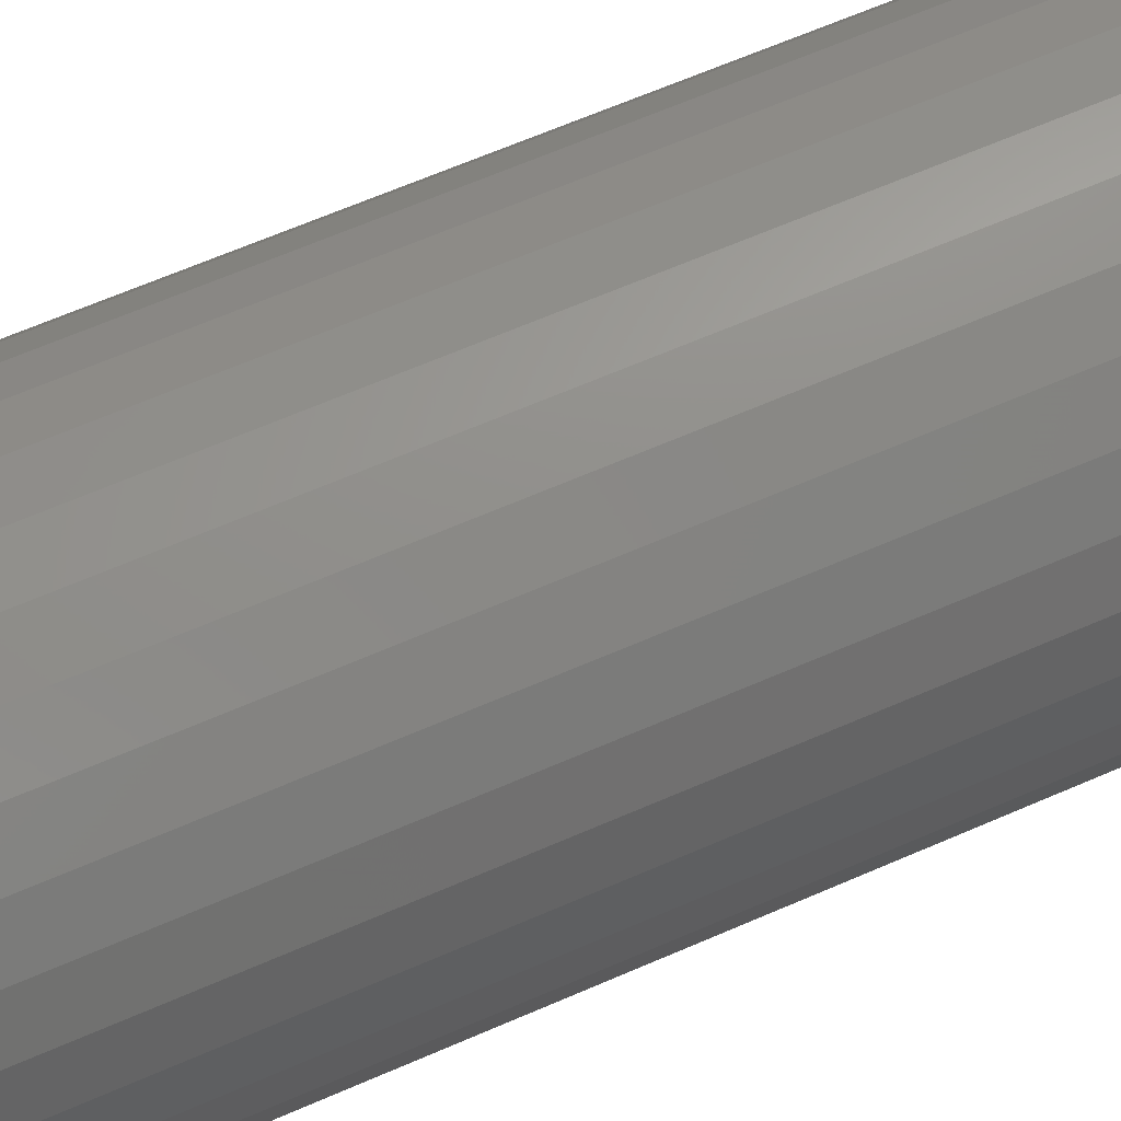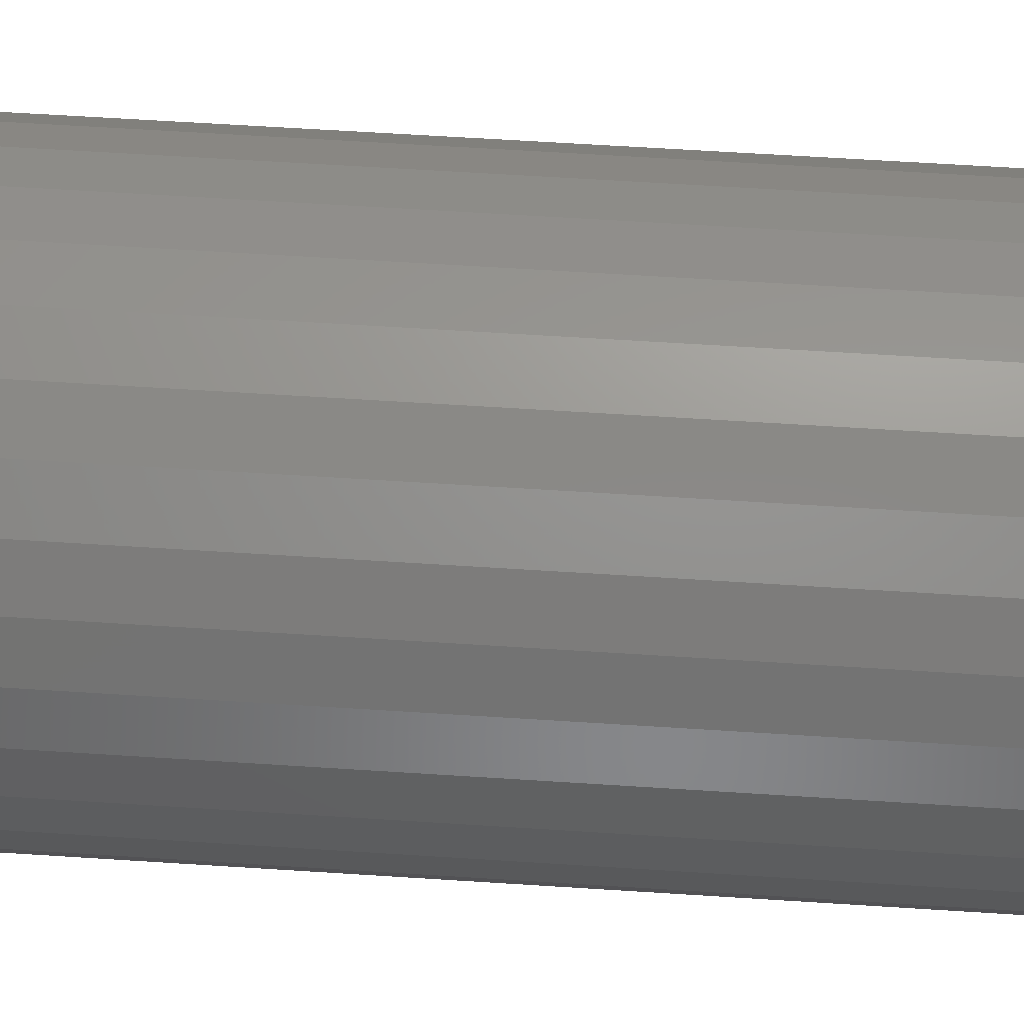
<metadata>
{"format":"stl","ext":"stl","renderer":"f3d","projection":"perspective","resolution":1024,"background":"white","views":[{"elev":68.1,"azim":-113.2,"up":"+Y"},{"elev":64.1,"azim":-86.3,"up":"+Y"}]}
</metadata>
<code>
# stl→obj: 353 verts, 702 faces
v 0.1887 -2.113e-16 0.03125
v 0.1887 -4.568e-17 0.7188
v 0.1851 -0.03639 0.03125
v 0.1851 -0.03639 0.7188
v 0.1745 -0.07138 0.03125
v 0.1745 -0.07138 0.7188
v 0.1573 -0.1036 0.03125
v 0.1573 -0.1036 0.7188
v 0.1341 -0.1319 0.03125
v 0.1341 -0.1319 0.7188
v 0.1058 -0.1551 0.03125
v 0.1058 -0.1551 0.7188
v 0.0736 -0.1723 0.03125
v 0.0736 -0.1723 0.7188
v 0.03861 -0.1829 0.03125
v 0.03861 -0.1829 0.7188
v 0.00222 -0.1865 0.03125
v 0.00222 -0.1865 0.7188
v -0.03417 -0.1829 0.03125
v -0.03417 -0.1829 0.7188
v -0.06916 -0.1723 0.03125
v -0.06916 -0.1723 0.7188
v -0.1014 -0.1551 0.03125
v -0.1014 -0.1551 0.7188
v -0.1297 -0.1319 0.03125
v -0.1297 -0.1319 0.7188
v -0.1529 -0.1036 0.03125
v -0.1529 -0.1036 0.7188
v -0.1701 -0.07138 0.03125
v -0.1701 -0.07138 0.7188
v -0.1807 -0.03639 0.03125
v -0.1807 -0.03639 0.7188
v -0.1843 2.284e-17 0.03125
v -0.1843 2.284e-17 0.7188
v -0.1807 0.03639 0.03125
v -0.1807 0.03639 0.7188
v -0.1701 0.07138 0.03125
v -0.1701 0.07138 0.7188
v -0.1529 0.1036 0.03125
v -0.1529 0.1036 0.7188
v -0.1297 0.1319 0.03125
v -0.1297 0.1319 0.7188
v -0.1014 0.1551 0.03125
v -0.1014 0.1551 0.7188
v -0.06916 0.1723 0.03125
v -0.06916 0.1723 0.7188
v -0.03417 0.1829 0.03125
v -0.03417 0.1829 0.7188
v 0.00222 0.1865 0.03125
v 0.00222 0.1865 0.7188
v 0.03861 0.1829 0.03125
v 0.03861 0.1829 0.7188
v 0.0736 0.1723 0.03125
v 0.0736 0.1723 0.7188
v 0.1058 0.1551 0.03125
v 0.1058 0.1551 0.7188
v 0.1341 0.1319 0.03125
v 0.1341 0.1319 0.7188
v 0.1573 0.1036 0.03125
v 0.1573 0.1036 0.7188
v 0.1745 0.07138 0.03125
v 0.1745 0.07138 0.7188
v 0.1851 0.03639 0.03125
v 0.1851 0.03639 0.7188
v 0.00222 0.1553 0
v 0.03251 0.1523 0
v -0.02807 0.1523 0
v -0.0572 0.1434 0
v 0.06164 0.1434 0
v 0.03251 -0.1523 0
v -0.02807 -0.1523 0
v 0.06164 -0.1434 0
v 0.00222 -0.1553 0
v -0.0572 -0.1434 0
v -0.08404 -0.1291 0
v 0.08848 -0.1291 0
v -0.1076 -0.1098 0
v 0.112 -0.1098 0
v -0.1269 -0.08626 0
v 0.1313 -0.08626 0
v -0.1412 -0.05942 0
v 0.1457 -0.05942 0
v -0.1501 -0.03029 0
v 0.1545 -0.03029 0
v -0.153 -1.393e-16 0
v 0.1575 -5.84e-17 0
v -0.1501 0.03029 0
v 0.1545 0.03029 0
v -0.1412 0.05942 0
v 0.1457 0.05942 0
v -0.1269 0.08626 0
v 0.1313 0.08626 0
v -0.1076 0.1098 0
v 0.112 0.1098 0
v -0.08404 0.1291 0
v 0.08848 0.1291 0
v -0.1837 -1.527e-16 0.02515
v -0.1801 0.03627 0.02515
v -0.1819 -1.527e-16 0.01929
v -0.1784 0.03592 0.01929
v -0.179 -1.527e-16 0.01389
v -0.1755 0.03536 0.01389
v -0.1751 -1.527e-16 0.009153
v -0.1717 0.0346 0.009153
v -0.1704 -1.527e-16 0.005267
v -0.1671 0.03368 0.005267
v -0.165 -1.527e-16 0.002379
v -0.1618 0.03262 0.002379
v -0.1591 -1.388e-16 0.0006005
v -0.156 0.03148 0.0006005
v 0.1846 0.03627 0.02515
v 0.1881 -1.527e-16 0.02515
v 0.1828 0.03592 0.01929
v 0.1864 -1.388e-16 0.01929
v 0.18 0.03536 0.01389
v 0.1835 -1.388e-16 0.01389
v 0.1762 0.0346 0.009153
v 0.1796 -1.249e-16 0.009153
v 0.1715 0.03368 0.005267
v 0.1748 -1.249e-16 0.005267
v 0.1662 0.03262 0.002379
v 0.1694 -1.11e-16 0.002379
v 0.1605 0.03148 0.0006005
v 0.1636 -1.11e-16 0.0006005
v 0.174 0.07115 0.02515
v 0.1723 0.07047 0.01929
v 0.1697 0.06936 0.01389
v 0.1661 0.06787 0.009153
v 0.1617 0.06606 0.005267
v 0.1567 0.06399 0.002379
v 0.1513 0.06175 0.0006005
v 0.1568 0.1033 0.02515
v 0.1553 0.1023 0.01929
v 0.1529 0.1007 0.01389
v 0.1497 0.09854 0.009153
v 0.1458 0.09591 0.005267
v 0.1413 0.0929 0.002379
v 0.1364 0.08965 0.0006005
v 0.1337 0.1315 0.02515
v 0.1324 0.1302 0.01929
v 0.1304 0.1282 0.01389
v 0.1276 0.1254 0.009153
v 0.1243 0.1221 0.005267
v 0.1205 0.1182 0.002379
v 0.1163 0.1141 0.0006005
v 0.1055 0.1546 0.02515
v 0.1045 0.1531 0.01929
v 0.1029 0.1507 0.01389
v 0.1008 0.1475 0.009153
v 0.09813 0.1435 0.005267
v 0.09512 0.139 0.002379
v 0.09187 0.1342 0.0006005
v 0.07337 0.1718 0.02515
v 0.07269 0.1701 0.01929
v 0.07158 0.1674 0.01389
v 0.07009 0.1639 0.009153
v 0.06828 0.1595 0.005267
v 0.06621 0.1545 0.002379
v 0.06397 0.1491 0.0006005
v 0.03849 0.1823 0.02515
v 0.03814 0.1806 0.01929
v 0.03758 0.1778 0.01389
v 0.03682 0.174 0.009153
v 0.0359 0.1693 0.005267
v 0.03484 0.164 0.002379
v 0.0337 0.1583 0.0006005
v 0.00222 0.1859 0.02515
v 0.00222 0.1841 0.01929
v 0.00222 0.1812 0.01389
v 0.00222 0.1774 0.009153
v 0.00222 0.1726 0.005267
v 0.00222 0.1672 0.002379
v 0.00222 0.1614 0.0006005
v -0.03405 0.1823 0.02515
v -0.0337 0.1806 0.01929
v -0.03314 0.1778 0.01389
v -0.03238 0.174 0.009153
v -0.03146 0.1693 0.005267
v -0.0304 0.164 0.002379
v -0.02926 0.1583 0.0006005
v -0.06893 0.1718 0.02515
v -0.06824 0.1701 0.01929
v -0.06714 0.1674 0.01389
v -0.06565 0.1639 0.009153
v -0.06384 0.1595 0.005267
v -0.06177 0.1545 0.002379
v -0.05953 0.1491 0.0006005
v -0.1011 0.1546 0.02515
v -0.1001 0.1531 0.01929
v -0.09847 0.1507 0.01389
v -0.09632 0.1475 0.009153
v -0.09368 0.1435 0.005267
v -0.09068 0.139 0.002379
v -0.08743 0.1342 0.0006005
v -0.1292 0.1315 0.02515
v -0.128 0.1302 0.01929
v -0.1259 0.1282 0.01389
v -0.1232 0.1254 0.009153
v -0.1198 0.1221 0.005267
v -0.116 0.1182 0.002379
v -0.1119 0.1141 0.0006005
v -0.1524 0.1033 0.02515
v -0.1509 0.1023 0.01929
v -0.1485 0.1007 0.01389
v -0.1452 0.09854 0.009153
v -0.1413 0.09591 0.005267
v -0.1368 0.0929 0.002379
v -0.1319 0.08965 0.0006005
v -0.1695 0.07115 0.02515
v -0.1679 0.07047 0.01929
v -0.1652 0.06936 0.01389
v -0.1616 0.06787 0.009153
v -0.1573 0.06606 0.005267
v -0.1523 0.06399 0.002379
v -0.1469 0.06175 0.0006005
v 0.1846 -0.03627 0.02515
v 0.1828 -0.03592 0.01929
v 0.18 -0.03536 0.01389
v 0.1762 -0.0346 0.009153
v 0.1715 -0.03368 0.005267
v 0.1662 -0.03262 0.002379
v 0.1605 -0.03148 0.0006005
v -0.1801 -0.03627 0.02515
v -0.1784 -0.03592 0.01929
v -0.1755 -0.03536 0.01389
v -0.1717 -0.0346 0.009153
v -0.1671 -0.03368 0.005267
v -0.1618 -0.03262 0.002379
v -0.156 -0.03148 0.0006005
v -0.1695 -0.07115 0.02515
v -0.1679 -0.07047 0.01929
v -0.1652 -0.06936 0.01389
v -0.1616 -0.06787 0.009153
v -0.1573 -0.06606 0.005267
v -0.1523 -0.06399 0.002379
v -0.1469 -0.06175 0.0006005
v -0.1524 -0.1033 0.02515
v -0.1509 -0.1023 0.01929
v -0.1485 -0.1007 0.01389
v -0.1452 -0.09854 0.009153
v -0.1413 -0.09591 0.005267
v -0.1368 -0.0929 0.002379
v -0.1319 -0.08965 0.0006005
v -0.1292 -0.1315 0.02515
v -0.128 -0.1302 0.01929
v -0.1259 -0.1282 0.01389
v -0.1232 -0.1254 0.009153
v -0.1198 -0.1221 0.005267
v -0.116 -0.1182 0.002379
v -0.1119 -0.1141 0.0006005
v -0.1011 -0.1546 0.02515
v -0.1001 -0.1531 0.01929
v -0.09847 -0.1507 0.01389
v -0.09632 -0.1475 0.009153
v -0.09368 -0.1435 0.005267
v -0.09068 -0.139 0.002379
v -0.08743 -0.1342 0.0006005
v -0.06893 -0.1718 0.02515
v -0.06824 -0.1701 0.01929
v -0.06714 -0.1674 0.01389
v -0.06565 -0.1639 0.009153
v -0.06384 -0.1595 0.005267
v -0.06177 -0.1545 0.002379
v -0.05953 -0.1491 0.0006005
v -0.03405 -0.1823 0.02515
v -0.0337 -0.1806 0.01929
v -0.03314 -0.1778 0.01389
v -0.03238 -0.174 0.009153
v -0.03146 -0.1693 0.005267
v -0.0304 -0.164 0.002379
v -0.02926 -0.1583 0.0006005
v 0.00222 -0.1859 0.02515
v 0.00222 -0.1841 0.01929
v 0.00222 -0.1812 0.01389
v 0.00222 -0.1774 0.009153
v 0.00222 -0.1726 0.005267
v 0.00222 -0.1672 0.002379
v 0.00222 -0.1614 0.0006005
v 0.03849 -0.1823 0.02515
v 0.03814 -0.1806 0.01929
v 0.03758 -0.1778 0.01389
v 0.03682 -0.174 0.009153
v 0.0359 -0.1693 0.005267
v 0.03484 -0.164 0.002379
v 0.0337 -0.1583 0.0006005
v 0.07337 -0.1718 0.02515
v 0.07269 -0.1701 0.01929
v 0.07158 -0.1674 0.01389
v 0.07009 -0.1639 0.009153
v 0.06828 -0.1595 0.005267
v 0.06621 -0.1545 0.002379
v 0.06397 -0.1491 0.0006005
v 0.1055 -0.1546 0.02515
v 0.1045 -0.1531 0.01929
v 0.1029 -0.1507 0.01389
v 0.1008 -0.1475 0.009153
v 0.09813 -0.1435 0.005267
v 0.09512 -0.139 0.002379
v 0.09187 -0.1342 0.0006005
v 0.1337 -0.1315 0.02515
v 0.1324 -0.1302 0.01929
v 0.1304 -0.1282 0.01389
v 0.1276 -0.1254 0.009153
v 0.1243 -0.1221 0.005267
v 0.1205 -0.1182 0.002379
v 0.1163 -0.1141 0.0006005
v 0.1568 -0.1033 0.02515
v 0.1553 -0.1023 0.01929
v 0.1529 -0.1007 0.01389
v 0.1497 -0.09854 0.009153
v 0.1458 -0.09591 0.005267
v 0.1413 -0.0929 0.002379
v 0.1364 -0.08965 0.0006005
v 0.174 -0.07115 0.02515
v 0.1723 -0.07047 0.01929
v 0.1697 -0.06936 0.01389
v 0.1661 -0.06787 0.009153
v 0.1617 -0.06606 0.005267
v 0.1567 -0.06399 0.002379
v 0.1513 -0.06175 0.0006005
v 0.01222 0.1079 0.75
v -0.007781 0.1079 0.75
v -0.02744 0.1043 0.75
v 0.03188 0.1043 0.75
v -0.04609 0.09702 0.75
v 0.05053 0.09703 0.75
v -0.0631 0.0865 0.75
v 0.06754 0.0865 0.75
v 0.06244 -0.09012 0.75
v -0.03926 -0.1001 0.75
v 0.0437 -0.1001 0.75
v -0.01893 -0.1063 0.75
v 0.02337 -0.1063 0.75
v 0.00222 -0.1084 0.75
v 0.08232 0.07302 0.75
v -0.07788 0.07302 0.75
v 0.09437 0.05706 0.75
v -0.08993 0.05706 0.75
v 0.1033 0.03915 0.75
v -0.09885 0.03915 0.75
v 0.1088 0.01992 0.75
v -0.1043 0.01992 0.75
v 0.1106 -6.314e-17 0.75
v -0.1062 -3.695e-07 0.75
v 0.1085 -0.02115 0.75
v -0.1041 -0.02115 0.75
v 0.1024 -0.04148 0.75
v -0.09792 -0.04148 0.75
v 0.09234 -0.06022 0.75
v -0.0879 -0.06022 0.75
v 0.07886 -0.07664 0.75
v -0.07442 -0.07664 0.75
v -0.058 -0.09012 0.75
f 1 2 3
f 3 2 4
f 3 4 5
f 5 4 6
f 5 6 7
f 7 6 8
f 7 8 9
f 9 8 10
f 9 10 11
f 11 10 12
f 11 12 13
f 13 12 14
f 13 14 15
f 15 14 16
f 15 16 17
f 17 16 18
f 17 18 19
f 19 18 20
f 19 20 21
f 21 20 22
f 21 22 23
f 23 22 24
f 23 24 25
f 25 24 26
f 25 26 27
f 27 26 28
f 27 28 29
f 29 28 30
f 29 30 31
f 31 30 32
f 31 32 33
f 33 32 34
f 33 34 35
f 35 34 36
f 35 36 37
f 37 36 38
f 37 38 39
f 39 38 40
f 39 40 41
f 41 40 42
f 41 42 43
f 43 42 44
f 43 44 45
f 45 44 46
f 45 46 47
f 47 46 48
f 47 48 49
f 49 48 50
f 49 50 51
f 51 50 52
f 51 52 53
f 53 52 54
f 53 54 55
f 55 54 56
f 55 56 57
f 57 56 58
f 57 58 59
f 59 58 60
f 59 60 61
f 61 60 62
f 61 62 63
f 63 62 64
f 63 64 1
f 1 64 2
f 65 66 67
f 68 67 66
f 69 68 66
f 70 71 72
f 73 71 70
f 71 74 72
f 72 74 75
f 72 75 76
f 76 75 77
f 76 77 78
f 78 77 79
f 78 79 80
f 80 79 81
f 80 81 82
f 82 81 83
f 82 83 84
f 84 83 85
f 84 85 86
f 86 85 87
f 86 87 88
f 88 87 89
f 88 89 90
f 90 89 91
f 90 91 92
f 92 91 93
f 92 93 94
f 94 93 95
f 94 95 96
f 96 95 68
f 96 68 69
f 33 35 97
f 97 35 98
f 97 98 99
f 99 98 100
f 99 100 101
f 101 100 102
f 101 102 103
f 103 102 104
f 103 104 105
f 105 104 106
f 105 106 107
f 107 106 108
f 107 108 109
f 109 108 110
f 109 110 85
f 85 110 87
f 63 1 111
f 111 1 112
f 111 112 113
f 113 112 114
f 113 114 115
f 115 114 116
f 115 116 117
f 117 116 118
f 117 118 119
f 119 118 120
f 119 120 121
f 121 120 122
f 121 122 123
f 123 122 124
f 123 124 88
f 88 124 86
f 61 63 125
f 125 63 111
f 125 111 126
f 126 111 113
f 126 113 127
f 127 113 115
f 127 115 128
f 128 115 117
f 128 117 129
f 129 117 119
f 129 119 130
f 130 119 121
f 130 121 131
f 131 121 123
f 131 123 90
f 90 123 88
f 59 61 132
f 132 61 125
f 132 125 133
f 133 125 126
f 133 126 134
f 134 126 127
f 134 127 135
f 135 127 128
f 135 128 136
f 136 128 129
f 136 129 137
f 137 129 130
f 137 130 138
f 138 130 131
f 138 131 92
f 92 131 90
f 57 59 139
f 139 59 132
f 139 132 140
f 140 132 133
f 140 133 141
f 141 133 134
f 141 134 142
f 142 134 135
f 142 135 143
f 143 135 136
f 143 136 144
f 144 136 137
f 144 137 145
f 145 137 138
f 145 138 94
f 94 138 92
f 55 57 146
f 146 57 139
f 146 139 147
f 147 139 140
f 147 140 148
f 148 140 141
f 148 141 149
f 149 141 142
f 149 142 150
f 150 142 143
f 150 143 151
f 151 143 144
f 151 144 152
f 152 144 145
f 152 145 96
f 96 145 94
f 53 55 153
f 153 55 146
f 153 146 154
f 154 146 147
f 154 147 155
f 155 147 148
f 155 148 156
f 156 148 149
f 156 149 157
f 157 149 150
f 157 150 158
f 158 150 151
f 158 151 159
f 159 151 152
f 159 152 69
f 69 152 96
f 51 53 160
f 160 53 153
f 160 153 161
f 161 153 154
f 161 154 162
f 162 154 155
f 162 155 163
f 163 155 156
f 163 156 164
f 164 156 157
f 164 157 165
f 165 157 158
f 165 158 166
f 166 158 159
f 166 159 66
f 66 159 69
f 49 51 167
f 167 51 160
f 167 160 168
f 168 160 161
f 168 161 169
f 169 161 162
f 169 162 170
f 170 162 163
f 170 163 171
f 171 163 164
f 171 164 172
f 172 164 165
f 172 165 173
f 173 165 166
f 173 166 65
f 65 166 66
f 47 49 174
f 174 49 167
f 174 167 175
f 175 167 168
f 175 168 176
f 176 168 169
f 176 169 177
f 177 169 170
f 177 170 178
f 178 170 171
f 178 171 179
f 179 171 172
f 179 172 180
f 180 172 173
f 180 173 67
f 67 173 65
f 45 47 181
f 181 47 174
f 181 174 182
f 182 174 175
f 182 175 183
f 183 175 176
f 183 176 184
f 184 176 177
f 184 177 185
f 185 177 178
f 185 178 186
f 186 178 179
f 186 179 187
f 187 179 180
f 187 180 68
f 68 180 67
f 43 45 188
f 188 45 181
f 188 181 189
f 189 181 182
f 189 182 190
f 190 182 183
f 190 183 191
f 191 183 184
f 191 184 192
f 192 184 185
f 192 185 193
f 193 185 186
f 193 186 194
f 194 186 187
f 194 187 95
f 95 187 68
f 41 43 195
f 195 43 188
f 195 188 196
f 196 188 189
f 196 189 197
f 197 189 190
f 197 190 198
f 198 190 191
f 198 191 199
f 199 191 192
f 199 192 200
f 200 192 193
f 200 193 201
f 201 193 194
f 201 194 93
f 93 194 95
f 39 41 202
f 202 41 195
f 202 195 203
f 203 195 196
f 203 196 204
f 204 196 197
f 204 197 205
f 205 197 198
f 205 198 206
f 206 198 199
f 206 199 207
f 207 199 200
f 207 200 208
f 208 200 201
f 208 201 91
f 91 201 93
f 37 39 209
f 209 39 202
f 209 202 210
f 210 202 203
f 210 203 211
f 211 203 204
f 211 204 212
f 212 204 205
f 212 205 213
f 213 205 206
f 213 206 214
f 214 206 207
f 214 207 215
f 215 207 208
f 215 208 89
f 89 208 91
f 35 37 98
f 98 37 209
f 98 209 100
f 100 209 210
f 100 210 102
f 102 210 211
f 102 211 104
f 104 211 212
f 104 212 106
f 106 212 213
f 106 213 108
f 108 213 214
f 108 214 110
f 110 214 215
f 110 215 87
f 87 215 89
f 1 3 112
f 112 3 216
f 112 216 114
f 114 216 217
f 114 217 116
f 116 217 218
f 116 218 118
f 118 218 219
f 118 219 120
f 120 219 220
f 120 220 122
f 122 220 221
f 122 221 124
f 124 221 222
f 124 222 86
f 86 222 84
f 31 33 223
f 223 33 97
f 223 97 224
f 224 97 99
f 224 99 225
f 225 99 101
f 225 101 226
f 226 101 103
f 226 103 227
f 227 103 105
f 227 105 228
f 228 105 107
f 228 107 229
f 229 107 109
f 229 109 83
f 83 109 85
f 29 31 230
f 230 31 223
f 230 223 231
f 231 223 224
f 231 224 232
f 232 224 225
f 232 225 233
f 233 225 226
f 233 226 234
f 234 226 227
f 234 227 235
f 235 227 228
f 235 228 236
f 236 228 229
f 236 229 81
f 81 229 83
f 27 29 237
f 237 29 230
f 237 230 238
f 238 230 231
f 238 231 239
f 239 231 232
f 239 232 240
f 240 232 233
f 240 233 241
f 241 233 234
f 241 234 242
f 242 234 235
f 242 235 243
f 243 235 236
f 243 236 79
f 79 236 81
f 25 27 244
f 244 27 237
f 244 237 245
f 245 237 238
f 245 238 246
f 246 238 239
f 246 239 247
f 247 239 240
f 247 240 248
f 248 240 241
f 248 241 249
f 249 241 242
f 249 242 250
f 250 242 243
f 250 243 77
f 77 243 79
f 23 25 251
f 251 25 244
f 251 244 252
f 252 244 245
f 252 245 253
f 253 245 246
f 253 246 254
f 254 246 247
f 254 247 255
f 255 247 248
f 255 248 256
f 256 248 249
f 256 249 257
f 257 249 250
f 257 250 75
f 75 250 77
f 21 23 258
f 258 23 251
f 258 251 259
f 259 251 252
f 259 252 260
f 260 252 253
f 260 253 261
f 261 253 254
f 261 254 262
f 262 254 255
f 262 255 263
f 263 255 256
f 263 256 264
f 264 256 257
f 264 257 74
f 74 257 75
f 19 21 265
f 265 21 258
f 265 258 266
f 266 258 259
f 266 259 267
f 267 259 260
f 267 260 268
f 268 260 261
f 268 261 269
f 269 261 262
f 269 262 270
f 270 262 263
f 270 263 271
f 271 263 264
f 271 264 71
f 71 264 74
f 17 19 272
f 272 19 265
f 272 265 273
f 273 265 266
f 273 266 274
f 274 266 267
f 274 267 275
f 275 267 268
f 275 268 276
f 276 268 269
f 276 269 277
f 277 269 270
f 277 270 278
f 278 270 271
f 278 271 73
f 73 271 71
f 15 17 279
f 279 17 272
f 279 272 280
f 280 272 273
f 280 273 281
f 281 273 274
f 281 274 282
f 282 274 275
f 282 275 283
f 283 275 276
f 283 276 284
f 284 276 277
f 284 277 285
f 285 277 278
f 285 278 70
f 70 278 73
f 13 15 286
f 286 15 279
f 286 279 287
f 287 279 280
f 287 280 288
f 288 280 281
f 288 281 289
f 289 281 282
f 289 282 290
f 290 282 283
f 290 283 291
f 291 283 284
f 291 284 292
f 292 284 285
f 292 285 72
f 72 285 70
f 11 13 293
f 293 13 286
f 293 286 294
f 294 286 287
f 294 287 295
f 295 287 288
f 295 288 296
f 296 288 289
f 296 289 297
f 297 289 290
f 297 290 298
f 298 290 291
f 298 291 299
f 299 291 292
f 299 292 76
f 76 292 72
f 9 11 300
f 300 11 293
f 300 293 301
f 301 293 294
f 301 294 302
f 302 294 295
f 302 295 303
f 303 295 296
f 303 296 304
f 304 296 297
f 304 297 305
f 305 297 298
f 305 298 306
f 306 298 299
f 306 299 78
f 78 299 76
f 7 9 307
f 307 9 300
f 307 300 308
f 308 300 301
f 308 301 309
f 309 301 302
f 309 302 310
f 310 302 303
f 310 303 311
f 311 303 304
f 311 304 312
f 312 304 305
f 312 305 313
f 313 305 306
f 313 306 80
f 80 306 78
f 5 7 314
f 314 7 307
f 314 307 315
f 315 307 308
f 315 308 316
f 316 308 309
f 316 309 317
f 317 309 310
f 317 310 318
f 318 310 311
f 318 311 319
f 319 311 312
f 319 312 320
f 320 312 313
f 320 313 82
f 82 313 80
f 3 5 216
f 216 5 314
f 216 314 217
f 217 314 315
f 217 315 218
f 218 315 316
f 218 316 219
f 219 316 317
f 219 317 220
f 220 317 318
f 220 318 221
f 221 318 319
f 221 319 222
f 222 319 320
f 222 320 84
f 84 320 82
f 321 322 323
f 321 323 324
f 324 323 325
f 324 325 326
f 326 325 327
f 326 327 328
f 329 330 331
f 331 330 332
f 331 332 333
f 333 332 334
f 328 327 335
f 335 327 336
f 335 336 337
f 337 336 338
f 337 338 339
f 339 338 340
f 339 340 341
f 341 340 342
f 341 342 343
f 343 342 344
f 343 344 345
f 345 344 346
f 345 346 347
f 347 346 348
f 347 348 349
f 349 348 350
f 349 350 351
f 351 350 352
f 351 352 329
f 329 352 353
f 329 353 330
f 26 24 350
f 346 30 348
f 20 18 330
f 352 24 353
f 352 350 24
f 10 8 329
f 333 14 331
f 333 334 14
f 351 8 349
f 351 329 8
f 332 330 18
f 334 332 18
f 334 18 16
f 16 14 334
f 344 34 32
f 344 32 30
f 344 30 346
f 2 343 345
f 2 345 347
f 2 347 4
f 26 350 28
f 28 350 348
f 28 348 30
f 20 330 22
f 22 330 353
f 22 353 24
f 10 329 12
f 12 329 331
f 12 331 14
f 4 347 6
f 6 347 349
f 6 349 8
f 58 56 337
f 62 339 341
f 52 50 326
f 56 328 335
f 335 337 56
f 48 46 322
f 322 50 48
f 321 50 322
f 42 40 327
f 327 44 42
f 325 44 327
f 325 46 44
f 323 46 325
f 323 322 46
f 340 38 36
f 338 38 340
f 338 40 38
f 336 40 338
f 336 327 40
f 324 326 50
f 321 324 50
f 343 2 64
f 343 64 62
f 343 62 341
f 34 344 342
f 34 342 340
f 34 340 36
f 58 337 60
f 60 337 339
f 60 339 62
f 52 326 54
f 54 326 328
f 54 328 56

</code>
